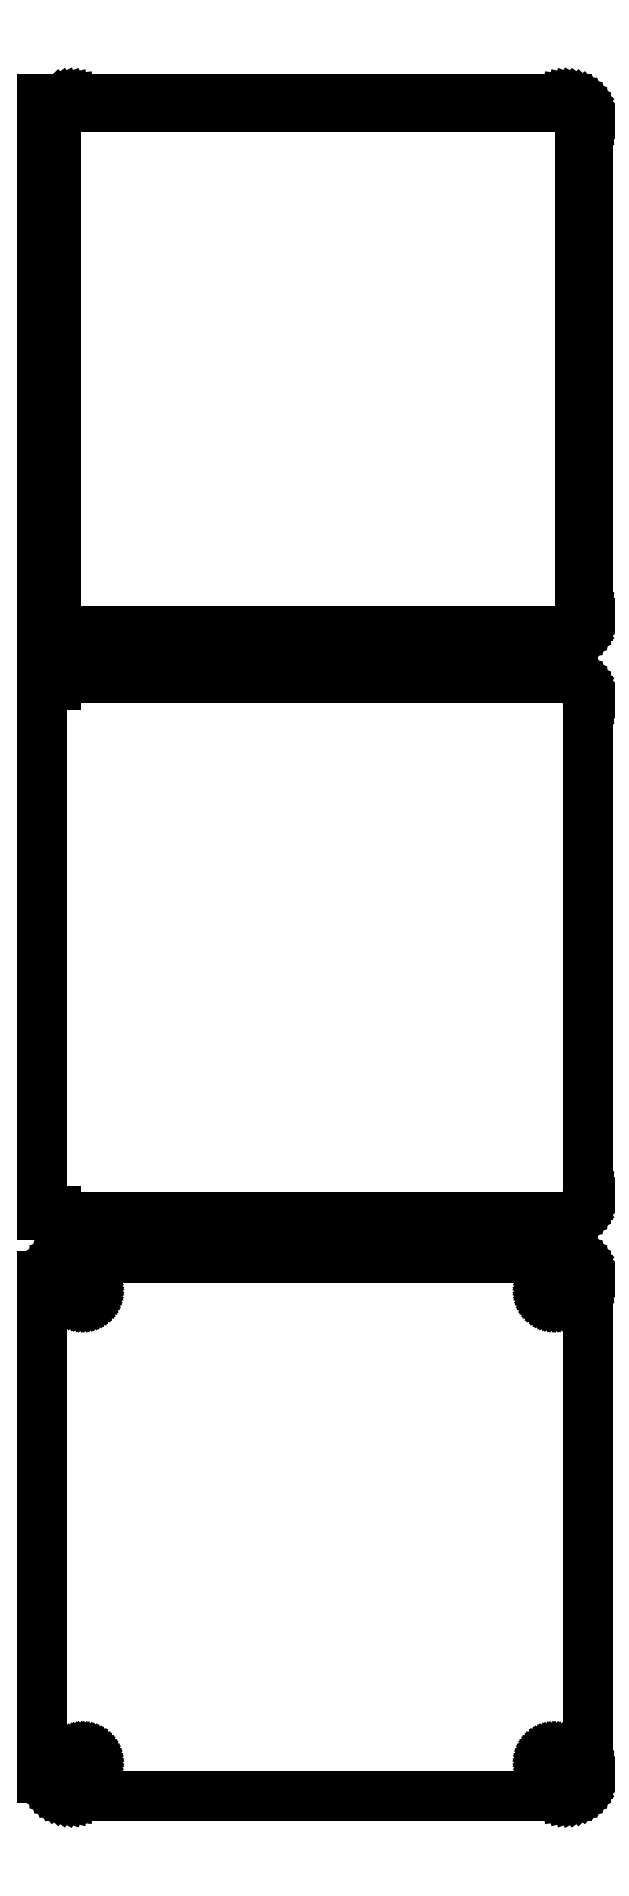
<metadata>
{"format":"dxf","ext":"dxf","renderer":"ezdxf+matplotlib","layout":"modelspace","background":"white","min_lineweight":24,"dpi":150}
</metadata>
<code>
0
SECTION
2
ENTITIES
0
LINE
8
0
10
-58.5
20
457.4
11
-58.19
21
457.1
0
LINE
8
0
10
-58.19
20
457.1
11
-57.68
21
456.8
0
LINE
8
0
10
-57.68
20
456.8
11
-57.13
21
456.5
0
LINE
8
0
10
-57.13
20
456.5
11
-56.55
21
456.2
0
LINE
8
0
10
-56.55
20
456.2
11
-55.94
21
456.1
0
LINE
8
0
10
-55.94
20
456.1
11
-55.31
21
456
0
LINE
8
0
10
-55.31
20
456
11
55.31
21
456
0
LINE
8
0
10
55.31
20
456
11
55.94
21
456.1
0
LINE
8
0
10
55.94
20
456.1
11
56.55
21
456.2
0
LINE
8
0
10
56.55
20
456.2
11
57.13
21
456.5
0
LINE
8
0
10
57.13
20
456.5
11
57.68
21
456.8
0
LINE
8
0
10
57.68
20
456.8
11
58.19
21
457.1
0
LINE
8
0
10
58.19
20
457.1
11
58.64
21
457.6
0
LINE
8
0
10
58.64
20
457.6
11
59.05
21
458.1
0
LINE
8
0
10
59.05
20
458.1
11
59.38
21
458.6
0
LINE
8
0
10
59.38
20
458.6
11
59.65
21
459.2
0
LINE
8
0
10
59.65
20
459.2
11
59.84
21
459.8
0
LINE
8
0
10
59.84
20
459.8
11
59.96
21
460.4
0
LINE
8
0
10
59.96
20
460.4
11
60
21
461
0
LINE
8
0
10
60
20
461
11
60
21
571
0
LINE
8
0
10
60
20
571
11
59.96
21
571.6
0
LINE
8
0
10
59.96
20
571.6
11
59.84
21
572.2
0
LINE
8
0
10
59.84
20
572.2
11
59.65
21
572.8
0
LINE
8
0
10
59.65
20
572.8
11
59.38
21
573.4
0
LINE
8
0
10
59.38
20
573.4
11
59.05
21
573.9
0
LINE
8
0
10
59.05
20
573.9
11
58.64
21
574.4
0
LINE
8
0
10
58.64
20
574.4
11
58.19
21
574.9
0
LINE
8
0
10
58.19
20
574.9
11
57.68
21
575.2
0
LINE
8
0
10
57.68
20
575.2
11
57.13
21
575.5
0
LINE
8
0
10
57.13
20
575.5
11
56.55
21
575.8
0
LINE
8
0
10
56.55
20
575.8
11
55.94
21
575.9
0
LINE
8
0
10
55.94
20
575.9
11
55.31
21
576
0
LINE
8
0
10
55.31
20
576
11
-55.31
21
576
0
LINE
8
0
10
-55.31
20
576
11
-55.94
21
575.9
0
LINE
8
0
10
-55.94
20
575.9
11
-56.55
21
575.8
0
LINE
8
0
10
-56.55
20
575.8
11
-57.13
21
575.5
0
LINE
8
0
10
-57.13
20
575.5
11
-57.68
21
575.2
0
LINE
8
0
10
-57.68
20
575.2
11
-58.19
21
574.9
0
LINE
8
0
10
-58.19
20
574.9
11
-58.5
21
574.6
0
LINE
8
0
10
-58.5
20
574.6
11
-58.5
21
576
0
LINE
8
0
10
-58.5
20
576
11
-61.5
21
576
0
LINE
8
0
10
-61.5
20
576
11
-61.5
21
456
0
LINE
8
0
10
-61.5
20
456
11
-58.5
21
456
0
LINE
8
0
10
-58.5
20
456
11
-58.5
21
457.4
0
LINE
8
0
10
-54.74
20
457.6
11
-55.23
21
457.7
0
LINE
8
0
10
-55.23
20
457.7
11
-55.7
21
457.8
0
LINE
8
0
10
-55.7
20
457.8
11
-56.15
21
458
0
LINE
8
0
10
-56.15
20
458
11
-56.58
21
458.2
0
LINE
8
0
10
-56.58
20
458.2
11
-56.97
21
458.5
0
LINE
8
0
10
-56.97
20
458.5
11
-57.32
21
458.8
0
LINE
8
0
10
-57.32
20
458.8
11
-57.63
21
459.2
0
LINE
8
0
10
-57.63
20
459.2
11
-57.89
21
459.6
0
LINE
8
0
10
-57.89
20
459.6
11
-58.1
21
460.1
0
LINE
8
0
10
-58.1
20
460.1
11
-58.25
21
460.5
0
LINE
8
0
10
-58.25
20
460.5
11
-58.34
21
461
0
LINE
8
0
10
-58.34
20
461
11
-58.37
21
461.5
0
LINE
8
0
10
-58.37
20
461.5
11
-58.37
21
570.5
0
LINE
8
0
10
-58.37
20
570.5
11
-58.34
21
571
0
LINE
8
0
10
-58.34
20
571
11
-58.25
21
571.5
0
LINE
8
0
10
-58.25
20
571.5
11
-58.1
21
571.9
0
LINE
8
0
10
-58.1
20
571.9
11
-57.89
21
572.4
0
LINE
8
0
10
-57.89
20
572.4
11
-57.63
21
572.8
0
LINE
8
0
10
-57.63
20
572.8
11
-57.32
21
573.2
0
LINE
8
0
10
-57.32
20
573.2
11
-56.97
21
573.5
0
LINE
8
0
10
-56.97
20
573.5
11
-56.58
21
573.8
0
LINE
8
0
10
-56.58
20
573.8
11
-56.15
21
574
0
LINE
8
0
10
-56.15
20
574
11
-55.7
21
574.2
0
LINE
8
0
10
-55.7
20
574.2
11
-55.23
21
574.3
0
LINE
8
0
10
-55.23
20
574.3
11
-54.74
21
574.4
0
LINE
8
0
10
-54.74
20
574.4
11
54.74
21
574.4
0
LINE
8
0
10
54.74
20
574.4
11
55.23
21
574.3
0
LINE
8
0
10
55.23
20
574.3
11
55.7
21
574.2
0
LINE
8
0
10
55.7
20
574.2
11
56.15
21
574
0
LINE
8
0
10
56.15
20
574
11
56.58
21
573.8
0
LINE
8
0
10
56.58
20
573.8
11
56.97
21
573.5
0
LINE
8
0
10
56.97
20
573.5
11
57.32
21
573.2
0
LINE
8
0
10
57.32
20
573.2
11
57.63
21
572.8
0
LINE
8
0
10
57.63
20
572.8
11
57.89
21
572.4
0
LINE
8
0
10
57.89
20
572.4
11
58.1
21
571.9
0
LINE
8
0
10
58.1
20
571.9
11
58.25
21
571.5
0
LINE
8
0
10
58.25
20
571.5
11
58.34
21
571
0
LINE
8
0
10
58.34
20
571
11
58.37
21
570.5
0
LINE
8
0
10
58.37
20
570.5
11
58.37
21
461.5
0
LINE
8
0
10
58.37
20
461.5
11
58.34
21
461
0
LINE
8
0
10
58.34
20
461
11
58.25
21
460.5
0
LINE
8
0
10
58.25
20
460.5
11
58.1
21
460.1
0
LINE
8
0
10
58.1
20
460.1
11
57.89
21
459.6
0
LINE
8
0
10
57.89
20
459.6
11
57.63
21
459.2
0
LINE
8
0
10
57.63
20
459.2
11
57.32
21
458.8
0
LINE
8
0
10
57.32
20
458.8
11
56.97
21
458.5
0
LINE
8
0
10
56.97
20
458.5
11
56.58
21
458.2
0
LINE
8
0
10
56.58
20
458.2
11
56.15
21
458
0
LINE
8
0
10
56.15
20
458
11
55.7
21
457.8
0
LINE
8
0
10
55.7
20
457.8
11
55.23
21
457.7
0
LINE
8
0
10
55.23
20
457.7
11
54.74
21
457.6
0
LINE
8
0
10
54.74
20
457.6
11
-54.74
21
457.6
0
LINE
8
0
10
55.94
20
327.1
11
56.55
21
327.2
0
LINE
8
0
10
56.55
20
327.2
11
57.13
21
327.5
0
LINE
8
0
10
57.13
20
327.5
11
57.68
21
327.8
0
LINE
8
0
10
57.68
20
327.8
11
58.19
21
328.1
0
LINE
8
0
10
58.19
20
328.1
11
58.64
21
328.6
0
LINE
8
0
10
58.64
20
328.6
11
59.05
21
329.1
0
LINE
8
0
10
59.05
20
329.1
11
59.38
21
329.6
0
LINE
8
0
10
59.38
20
329.6
11
59.65
21
330.2
0
LINE
8
0
10
59.65
20
330.2
11
59.84
21
330.8
0
LINE
8
0
10
59.84
20
330.8
11
59.96
21
331.4
0
LINE
8
0
10
59.96
20
331.4
11
60
21
332
0
LINE
8
0
10
60
20
332
11
60
21
442
0
LINE
8
0
10
60
20
442
11
59.96
21
442.6
0
LINE
8
0
10
59.96
20
442.6
11
59.84
21
443.2
0
LINE
8
0
10
59.84
20
443.2
11
59.65
21
443.8
0
LINE
8
0
10
59.65
20
443.8
11
59.38
21
444.4
0
LINE
8
0
10
59.38
20
444.4
11
59.05
21
444.9
0
LINE
8
0
10
59.05
20
444.9
11
58.64
21
445.4
0
LINE
8
0
10
58.64
20
445.4
11
58.19
21
445.9
0
LINE
8
0
10
58.19
20
445.9
11
57.68
21
446.2
0
LINE
8
0
10
57.68
20
446.2
11
57.13
21
446.5
0
LINE
8
0
10
57.13
20
446.5
11
56.55
21
446.8
0
LINE
8
0
10
56.55
20
446.8
11
55.94
21
446.9
0
LINE
8
0
10
55.94
20
446.9
11
55.31
21
447
0
LINE
8
0
10
55.31
20
447
11
-55.31
21
447
0
LINE
8
0
10
-55.31
20
447
11
-55.94
21
446.9
0
LINE
8
0
10
-55.94
20
446.9
11
-56.55
21
446.8
0
LINE
8
0
10
-56.55
20
446.8
11
-57.13
21
446.5
0
LINE
8
0
10
-57.13
20
446.5
11
-57.68
21
446.2
0
LINE
8
0
10
-57.68
20
446.2
11
-58.19
21
445.9
0
LINE
8
0
10
-58.19
20
445.9
11
-58.5
21
445.6
0
LINE
8
0
10
-58.5
20
445.6
11
-58.5
21
446.6
0
LINE
8
0
10
-58.5
20
446.6
11
-61.5
21
446.6
0
LINE
8
0
10
-61.5
20
446.6
11
-61.5
21
327.4
0
LINE
8
0
10
-61.5
20
327.4
11
-58.5
21
327.4
0
LINE
8
0
10
-58.5
20
327.4
11
-58.5
21
328.4
0
LINE
8
0
10
-58.5
20
328.4
11
-58.19
21
328.1
0
LINE
8
0
10
-58.19
20
328.1
11
-57.68
21
327.8
0
LINE
8
0
10
-57.68
20
327.8
11
-57.13
21
327.5
0
LINE
8
0
10
-57.13
20
327.5
11
-56.55
21
327.2
0
LINE
8
0
10
-56.55
20
327.2
11
-55.94
21
327.1
0
LINE
8
0
10
-55.94
20
327.1
11
-55.31
21
327
0
LINE
8
0
10
-55.31
20
327
11
55.31
21
327
0
LINE
8
0
10
55.31
20
327
11
55.94
21
327.1
0
LINE
8
0
10
55.94
20
198.1
11
56.55
21
198.2
0
LINE
8
0
10
56.55
20
198.2
11
57.13
21
198.5
0
LINE
8
0
10
57.13
20
198.5
11
57.68
21
198.8
0
LINE
8
0
10
57.68
20
198.8
11
58.19
21
199.1
0
LINE
8
0
10
58.19
20
199.1
11
58.64
21
199.6
0
LINE
8
0
10
58.64
20
199.6
11
59.05
21
200.1
0
LINE
8
0
10
59.05
20
200.1
11
59.38
21
200.6
0
LINE
8
0
10
59.38
20
200.6
11
59.65
21
201.2
0
LINE
8
0
10
59.65
20
201.2
11
59.84
21
201.8
0
LINE
8
0
10
59.84
20
201.8
11
59.96
21
202.4
0
LINE
8
0
10
59.96
20
202.4
11
60
21
203
0
LINE
8
0
10
60
20
203
11
60
21
313
0
LINE
8
0
10
60
20
313
11
59.96
21
313.6
0
LINE
8
0
10
59.96
20
313.6
11
59.84
21
314.2
0
LINE
8
0
10
59.84
20
314.2
11
59.65
21
314.8
0
LINE
8
0
10
59.65
20
314.8
11
59.38
21
315.4
0
LINE
8
0
10
59.38
20
315.4
11
59.05
21
315.9
0
LINE
8
0
10
59.05
20
315.9
11
58.64
21
316.4
0
LINE
8
0
10
58.64
20
316.4
11
58.19
21
316.9
0
LINE
8
0
10
58.19
20
316.9
11
57.68
21
317.2
0
LINE
8
0
10
57.68
20
317.2
11
57.13
21
317.5
0
LINE
8
0
10
57.13
20
317.5
11
56.55
21
317.8
0
LINE
8
0
10
56.55
20
317.8
11
55.94
21
317.9
0
LINE
8
0
10
55.94
20
317.9
11
55.31
21
318
0
LINE
8
0
10
55.31
20
318
11
-55.31
21
318
0
LINE
8
0
10
-55.31
20
318
11
-55.94
21
317.9
0
LINE
8
0
10
-55.94
20
317.9
11
-56.55
21
317.8
0
LINE
8
0
10
-56.55
20
317.8
11
-57.13
21
317.5
0
LINE
8
0
10
-57.13
20
317.5
11
-57.68
21
317.2
0
LINE
8
0
10
-57.68
20
317.2
11
-58.19
21
316.9
0
LINE
8
0
10
-58.19
20
316.9
11
-58.64
21
316.4
0
LINE
8
0
10
-58.64
20
316.4
11
-59.05
21
315.9
0
LINE
8
0
10
-59.05
20
315.9
11
-59.38
21
315.4
0
LINE
8
0
10
-59.38
20
315.4
11
-59.65
21
314.8
0
LINE
8
0
10
-59.65
20
314.8
11
-59.84
21
314.2
0
LINE
8
0
10
-59.84
20
314.2
11
-59.9
21
313.9
0
LINE
8
0
10
-59.9
20
313.9
11
-61.5
21
313.9
0
LINE
8
0
10
-61.5
20
313.9
11
-61.5
21
202.1
0
LINE
8
0
10
-61.5
20
202.1
11
-59.9
21
202.1
0
LINE
8
0
10
-59.9
20
202.1
11
-59.84
21
201.8
0
LINE
8
0
10
-59.84
20
201.8
11
-59.65
21
201.2
0
LINE
8
0
10
-59.65
20
201.2
11
-59.38
21
200.6
0
LINE
8
0
10
-59.38
20
200.6
11
-59.05
21
200.1
0
LINE
8
0
10
-59.05
20
200.1
11
-58.64
21
199.6
0
LINE
8
0
10
-58.64
20
199.6
11
-58.19
21
199.1
0
LINE
8
0
10
-58.19
20
199.1
11
-57.68
21
198.8
0
LINE
8
0
10
-57.68
20
198.8
11
-57.13
21
198.5
0
LINE
8
0
10
-57.13
20
198.5
11
-56.55
21
198.2
0
LINE
8
0
10
-56.55
20
198.2
11
-55.94
21
198.1
0
LINE
8
0
10
-55.94
20
198.1
11
-55.31
21
198
0
LINE
8
0
10
-55.31
20
198
11
55.31
21
198
0
LINE
8
0
10
55.31
20
198
11
55.94
21
198.1
0
LINE
8
0
10
52.39
20
308.7
11
52.16
21
308.7
0
LINE
8
0
10
52.16
20
308.7
11
51.94
21
308.8
0
LINE
8
0
10
51.94
20
308.8
11
51.73
21
308.9
0
LINE
8
0
10
51.73
20
308.9
11
51.54
21
309
0
LINE
8
0
10
51.54
20
309
11
51.35
21
309.1
0
LINE
8
0
10
51.35
20
309.1
11
51.19
21
309.3
0
LINE
8
0
10
51.19
20
309.3
11
51.04
21
309.4
0
LINE
8
0
10
51.04
20
309.4
11
50.92
21
309.6
0
LINE
8
0
10
50.92
20
309.6
11
50.83
21
309.8
0
LINE
8
0
10
50.83
20
309.8
11
50.76
21
310.1
0
LINE
8
0
10
50.76
20
310.1
11
50.71
21
310.3
0
LINE
8
0
10
50.71
20
310.3
11
50.7
21
310.5
0
LINE
8
0
10
50.7
20
310.5
11
50.71
21
310.7
0
LINE
8
0
10
50.71
20
310.7
11
50.76
21
310.9
0
LINE
8
0
10
50.76
20
310.9
11
50.83
21
311.2
0
LINE
8
0
10
50.83
20
311.2
11
50.92
21
311.4
0
LINE
8
0
10
50.92
20
311.4
11
51.04
21
311.6
0
LINE
8
0
10
51.04
20
311.6
11
51.19
21
311.7
0
LINE
8
0
10
51.19
20
311.7
11
51.35
21
311.9
0
LINE
8
0
10
51.35
20
311.9
11
51.54
21
312
0
LINE
8
0
10
51.54
20
312
11
51.73
21
312.1
0
LINE
8
0
10
51.73
20
312.1
11
51.94
21
312.2
0
LINE
8
0
10
51.94
20
312.2
11
52.16
21
312.3
0
LINE
8
0
10
52.16
20
312.3
11
52.39
21
312.3
0
LINE
8
0
10
52.39
20
312.3
11
52.61
21
312.3
0
LINE
8
0
10
52.61
20
312.3
11
52.84
21
312.3
0
LINE
8
0
10
52.84
20
312.3
11
53.06
21
312.2
0
LINE
8
0
10
53.06
20
312.2
11
53.27
21
312.1
0
LINE
8
0
10
53.27
20
312.1
11
53.46
21
312
0
LINE
8
0
10
53.46
20
312
11
53.65
21
311.9
0
LINE
8
0
10
53.65
20
311.9
11
53.81
21
311.7
0
LINE
8
0
10
53.81
20
311.7
11
53.96
21
311.6
0
LINE
8
0
10
53.96
20
311.6
11
54.08
21
311.4
0
LINE
8
0
10
54.08
20
311.4
11
54.17
21
311.2
0
LINE
8
0
10
54.17
20
311.2
11
54.24
21
310.9
0
LINE
8
0
10
54.24
20
310.9
11
54.29
21
310.7
0
LINE
8
0
10
54.29
20
310.7
11
54.3
21
310.5
0
LINE
8
0
10
54.3
20
310.5
11
54.29
21
310.3
0
LINE
8
0
10
54.29
20
310.3
11
54.24
21
310.1
0
LINE
8
0
10
54.24
20
310.1
11
54.17
21
309.8
0
LINE
8
0
10
54.17
20
309.8
11
54.08
21
309.6
0
LINE
8
0
10
54.08
20
309.6
11
53.96
21
309.4
0
LINE
8
0
10
53.96
20
309.4
11
53.81
21
309.3
0
LINE
8
0
10
53.81
20
309.3
11
53.65
21
309.1
0
LINE
8
0
10
53.65
20
309.1
11
53.46
21
309
0
LINE
8
0
10
53.46
20
309
11
53.27
21
308.9
0
LINE
8
0
10
53.27
20
308.9
11
53.06
21
308.8
0
LINE
8
0
10
53.06
20
308.8
11
52.84
21
308.7
0
LINE
8
0
10
52.84
20
308.7
11
52.61
21
308.7
0
LINE
8
0
10
52.61
20
308.7
11
52.39
21
308.7
0
LINE
8
0
10
-52.61
20
308.7
11
-52.84
21
308.7
0
LINE
8
0
10
-52.84
20
308.7
11
-53.06
21
308.8
0
LINE
8
0
10
-53.06
20
308.8
11
-53.27
21
308.9
0
LINE
8
0
10
-53.27
20
308.9
11
-53.46
21
309
0
LINE
8
0
10
-53.46
20
309
11
-53.65
21
309.1
0
LINE
8
0
10
-53.65
20
309.1
11
-53.81
21
309.3
0
LINE
8
0
10
-53.81
20
309.3
11
-53.96
21
309.4
0
LINE
8
0
10
-53.96
20
309.4
11
-54.08
21
309.6
0
LINE
8
0
10
-54.08
20
309.6
11
-54.17
21
309.8
0
LINE
8
0
10
-54.17
20
309.8
11
-54.24
21
310.1
0
LINE
8
0
10
-54.24
20
310.1
11
-54.29
21
310.3
0
LINE
8
0
10
-54.29
20
310.3
11
-54.3
21
310.5
0
LINE
8
0
10
-54.3
20
310.5
11
-54.29
21
310.7
0
LINE
8
0
10
-54.29
20
310.7
11
-54.24
21
310.9
0
LINE
8
0
10
-54.24
20
310.9
11
-54.17
21
311.2
0
LINE
8
0
10
-54.17
20
311.2
11
-54.08
21
311.4
0
LINE
8
0
10
-54.08
20
311.4
11
-53.96
21
311.6
0
LINE
8
0
10
-53.96
20
311.6
11
-53.81
21
311.7
0
LINE
8
0
10
-53.81
20
311.7
11
-53.65
21
311.9
0
LINE
8
0
10
-53.65
20
311.9
11
-53.46
21
312
0
LINE
8
0
10
-53.46
20
312
11
-53.27
21
312.1
0
LINE
8
0
10
-53.27
20
312.1
11
-53.06
21
312.2
0
LINE
8
0
10
-53.06
20
312.2
11
-52.84
21
312.3
0
LINE
8
0
10
-52.84
20
312.3
11
-52.61
21
312.3
0
LINE
8
0
10
-52.61
20
312.3
11
-52.39
21
312.3
0
LINE
8
0
10
-52.39
20
312.3
11
-52.16
21
312.3
0
LINE
8
0
10
-52.16
20
312.3
11
-51.94
21
312.2
0
LINE
8
0
10
-51.94
20
312.2
11
-51.73
21
312.1
0
LINE
8
0
10
-51.73
20
312.1
11
-51.54
21
312
0
LINE
8
0
10
-51.54
20
312
11
-51.35
21
311.9
0
LINE
8
0
10
-51.35
20
311.9
11
-51.19
21
311.7
0
LINE
8
0
10
-51.19
20
311.7
11
-51.04
21
311.6
0
LINE
8
0
10
-51.04
20
311.6
11
-50.92
21
311.4
0
LINE
8
0
10
-50.92
20
311.4
11
-50.83
21
311.2
0
LINE
8
0
10
-50.83
20
311.2
11
-50.76
21
310.9
0
LINE
8
0
10
-50.76
20
310.9
11
-50.71
21
310.7
0
LINE
8
0
10
-50.71
20
310.7
11
-50.7
21
310.5
0
LINE
8
0
10
-50.7
20
310.5
11
-50.71
21
310.3
0
LINE
8
0
10
-50.71
20
310.3
11
-50.76
21
310.1
0
LINE
8
0
10
-50.76
20
310.1
11
-50.83
21
309.8
0
LINE
8
0
10
-50.83
20
309.8
11
-50.92
21
309.6
0
LINE
8
0
10
-50.92
20
309.6
11
-51.04
21
309.4
0
LINE
8
0
10
-51.04
20
309.4
11
-51.19
21
309.3
0
LINE
8
0
10
-51.19
20
309.3
11
-51.35
21
309.1
0
LINE
8
0
10
-51.35
20
309.1
11
-51.54
21
309
0
LINE
8
0
10
-51.54
20
309
11
-51.73
21
308.9
0
LINE
8
0
10
-51.73
20
308.9
11
-51.94
21
308.8
0
LINE
8
0
10
-51.94
20
308.8
11
-52.16
21
308.7
0
LINE
8
0
10
-52.16
20
308.7
11
-52.39
21
308.7
0
LINE
8
0
10
-52.39
20
308.7
11
-52.61
21
308.7
0
LINE
8
0
10
-52.61
20
203.7
11
-52.84
21
203.7
0
LINE
8
0
10
-52.84
20
203.7
11
-53.06
21
203.8
0
LINE
8
0
10
-53.06
20
203.8
11
-53.27
21
203.9
0
LINE
8
0
10
-53.27
20
203.9
11
-53.46
21
204
0
LINE
8
0
10
-53.46
20
204
11
-53.65
21
204.1
0
LINE
8
0
10
-53.65
20
204.1
11
-53.81
21
204.3
0
LINE
8
0
10
-53.81
20
204.3
11
-53.96
21
204.4
0
LINE
8
0
10
-53.96
20
204.4
11
-54.08
21
204.6
0
LINE
8
0
10
-54.08
20
204.6
11
-54.17
21
204.8
0
LINE
8
0
10
-54.17
20
204.8
11
-54.24
21
205.1
0
LINE
8
0
10
-54.24
20
205.1
11
-54.29
21
205.3
0
LINE
8
0
10
-54.29
20
205.3
11
-54.3
21
205.5
0
LINE
8
0
10
-54.3
20
205.5
11
-54.29
21
205.7
0
LINE
8
0
10
-54.29
20
205.7
11
-54.24
21
205.9
0
LINE
8
0
10
-54.24
20
205.9
11
-54.17
21
206.2
0
LINE
8
0
10
-54.17
20
206.2
11
-54.08
21
206.4
0
LINE
8
0
10
-54.08
20
206.4
11
-53.96
21
206.6
0
LINE
8
0
10
-53.96
20
206.6
11
-53.81
21
206.7
0
LINE
8
0
10
-53.81
20
206.7
11
-53.65
21
206.9
0
LINE
8
0
10
-53.65
20
206.9
11
-53.46
21
207
0
LINE
8
0
10
-53.46
20
207
11
-53.27
21
207.1
0
LINE
8
0
10
-53.27
20
207.1
11
-53.06
21
207.2
0
LINE
8
0
10
-53.06
20
207.2
11
-52.84
21
207.3
0
LINE
8
0
10
-52.84
20
207.3
11
-52.61
21
207.3
0
LINE
8
0
10
-52.61
20
207.3
11
-52.39
21
207.3
0
LINE
8
0
10
-52.39
20
207.3
11
-52.16
21
207.3
0
LINE
8
0
10
-52.16
20
207.3
11
-51.94
21
207.2
0
LINE
8
0
10
-51.94
20
207.2
11
-51.73
21
207.1
0
LINE
8
0
10
-51.73
20
207.1
11
-51.54
21
207
0
LINE
8
0
10
-51.54
20
207
11
-51.35
21
206.9
0
LINE
8
0
10
-51.35
20
206.9
11
-51.19
21
206.7
0
LINE
8
0
10
-51.19
20
206.7
11
-51.04
21
206.6
0
LINE
8
0
10
-51.04
20
206.6
11
-50.92
21
206.4
0
LINE
8
0
10
-50.92
20
206.4
11
-50.83
21
206.2
0
LINE
8
0
10
-50.83
20
206.2
11
-50.76
21
205.9
0
LINE
8
0
10
-50.76
20
205.9
11
-50.71
21
205.7
0
LINE
8
0
10
-50.71
20
205.7
11
-50.7
21
205.5
0
LINE
8
0
10
-50.7
20
205.5
11
-50.71
21
205.3
0
LINE
8
0
10
-50.71
20
205.3
11
-50.76
21
205.1
0
LINE
8
0
10
-50.76
20
205.1
11
-50.83
21
204.8
0
LINE
8
0
10
-50.83
20
204.8
11
-50.92
21
204.6
0
LINE
8
0
10
-50.92
20
204.6
11
-51.04
21
204.4
0
LINE
8
0
10
-51.04
20
204.4
11
-51.19
21
204.3
0
LINE
8
0
10
-51.19
20
204.3
11
-51.35
21
204.1
0
LINE
8
0
10
-51.35
20
204.1
11
-51.54
21
204
0
LINE
8
0
10
-51.54
20
204
11
-51.73
21
203.9
0
LINE
8
0
10
-51.73
20
203.9
11
-51.94
21
203.8
0
LINE
8
0
10
-51.94
20
203.8
11
-52.16
21
203.7
0
LINE
8
0
10
-52.16
20
203.7
11
-52.39
21
203.7
0
LINE
8
0
10
-52.39
20
203.7
11
-52.61
21
203.7
0
LINE
8
0
10
52.39
20
203.7
11
52.16
21
203.7
0
LINE
8
0
10
52.16
20
203.7
11
51.94
21
203.8
0
LINE
8
0
10
51.94
20
203.8
11
51.73
21
203.9
0
LINE
8
0
10
51.73
20
203.9
11
51.54
21
204
0
LINE
8
0
10
51.54
20
204
11
51.35
21
204.1
0
LINE
8
0
10
51.35
20
204.1
11
51.19
21
204.3
0
LINE
8
0
10
51.19
20
204.3
11
51.04
21
204.4
0
LINE
8
0
10
51.04
20
204.4
11
50.92
21
204.6
0
LINE
8
0
10
50.92
20
204.6
11
50.83
21
204.8
0
LINE
8
0
10
50.83
20
204.8
11
50.76
21
205.1
0
LINE
8
0
10
50.76
20
205.1
11
50.71
21
205.3
0
LINE
8
0
10
50.71
20
205.3
11
50.7
21
205.5
0
LINE
8
0
10
50.7
20
205.5
11
50.71
21
205.7
0
LINE
8
0
10
50.71
20
205.7
11
50.76
21
205.9
0
LINE
8
0
10
50.76
20
205.9
11
50.83
21
206.2
0
LINE
8
0
10
50.83
20
206.2
11
50.92
21
206.4
0
LINE
8
0
10
50.92
20
206.4
11
51.04
21
206.6
0
LINE
8
0
10
51.04
20
206.6
11
51.19
21
206.7
0
LINE
8
0
10
51.19
20
206.7
11
51.35
21
206.9
0
LINE
8
0
10
51.35
20
206.9
11
51.54
21
207
0
LINE
8
0
10
51.54
20
207
11
51.73
21
207.1
0
LINE
8
0
10
51.73
20
207.1
11
51.94
21
207.2
0
LINE
8
0
10
51.94
20
207.2
11
52.16
21
207.3
0
LINE
8
0
10
52.16
20
207.3
11
52.39
21
207.3
0
LINE
8
0
10
52.39
20
207.3
11
52.61
21
207.3
0
LINE
8
0
10
52.61
20
207.3
11
52.84
21
207.3
0
LINE
8
0
10
52.84
20
207.3
11
53.06
21
207.2
0
LINE
8
0
10
53.06
20
207.2
11
53.27
21
207.1
0
LINE
8
0
10
53.27
20
207.1
11
53.46
21
207
0
LINE
8
0
10
53.46
20
207
11
53.65
21
206.9
0
LINE
8
0
10
53.65
20
206.9
11
53.81
21
206.7
0
LINE
8
0
10
53.81
20
206.7
11
53.96
21
206.6
0
LINE
8
0
10
53.96
20
206.6
11
54.08
21
206.4
0
LINE
8
0
10
54.08
20
206.4
11
54.17
21
206.2
0
LINE
8
0
10
54.17
20
206.2
11
54.24
21
205.9
0
LINE
8
0
10
54.24
20
205.9
11
54.29
21
205.7
0
LINE
8
0
10
54.29
20
205.7
11
54.3
21
205.5
0
LINE
8
0
10
54.3
20
205.5
11
54.29
21
205.3
0
LINE
8
0
10
54.29
20
205.3
11
54.24
21
205.1
0
LINE
8
0
10
54.24
20
205.1
11
54.17
21
204.8
0
LINE
8
0
10
54.17
20
204.8
11
54.08
21
204.6
0
LINE
8
0
10
54.08
20
204.6
11
53.96
21
204.4
0
LINE
8
0
10
53.96
20
204.4
11
53.81
21
204.3
0
LINE
8
0
10
53.81
20
204.3
11
53.65
21
204.1
0
LINE
8
0
10
53.65
20
204.1
11
53.46
21
204
0
LINE
8
0
10
53.46
20
204
11
53.27
21
203.9
0
LINE
8
0
10
53.27
20
203.9
11
53.06
21
203.8
0
LINE
8
0
10
53.06
20
203.8
11
52.84
21
203.7
0
LINE
8
0
10
52.84
20
203.7
11
52.61
21
203.7
0
LINE
8
0
10
52.61
20
203.7
11
52.39
21
203.7
0
ENDSEC
0
EOF

</code>
